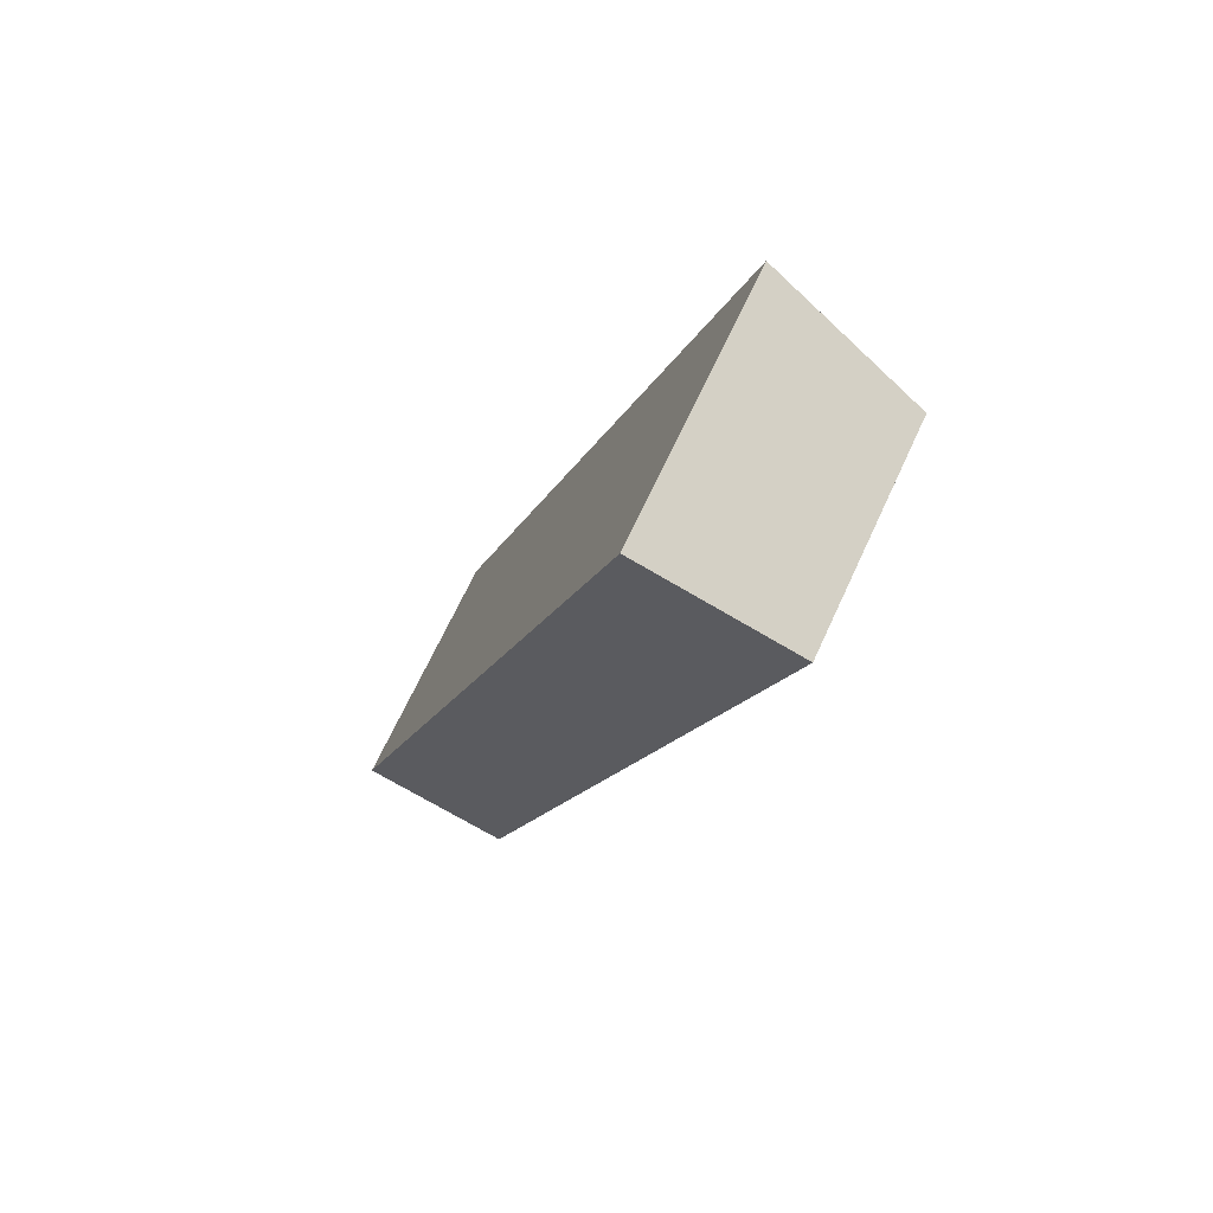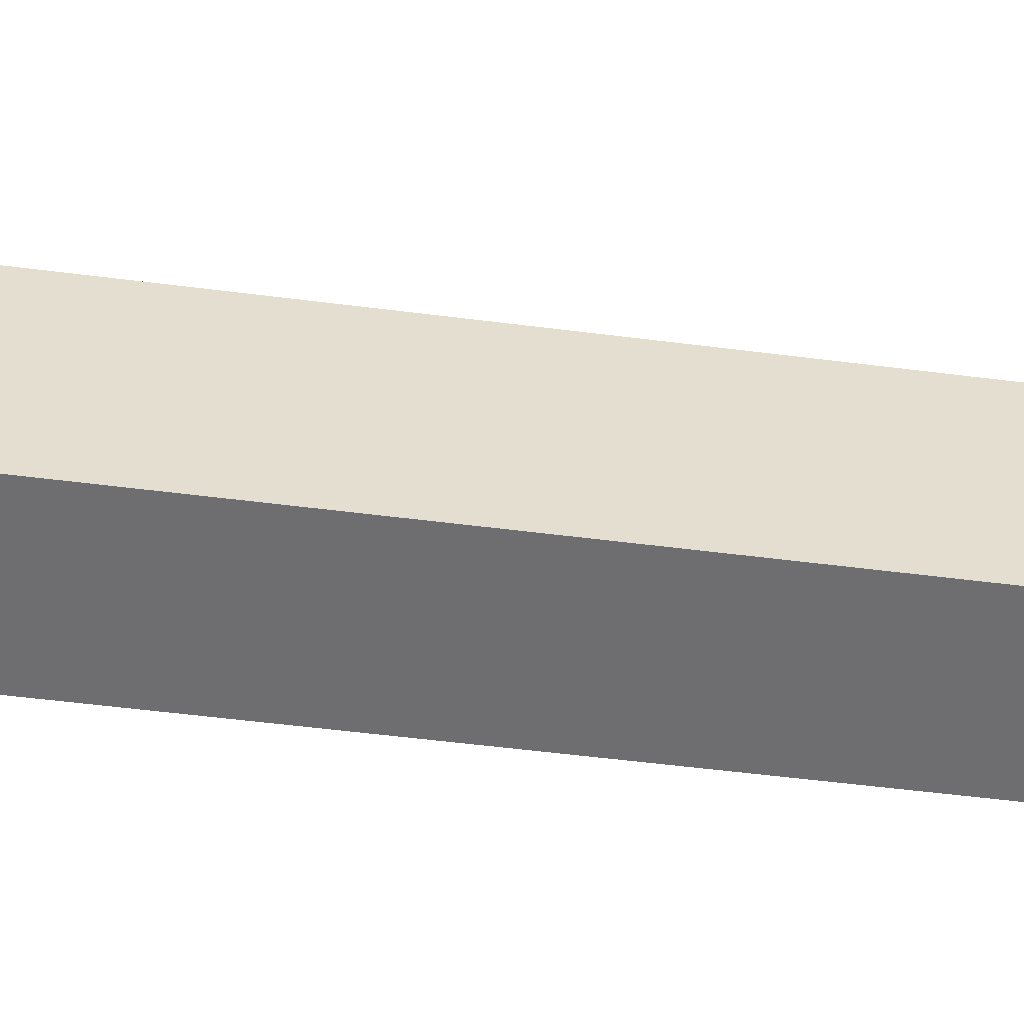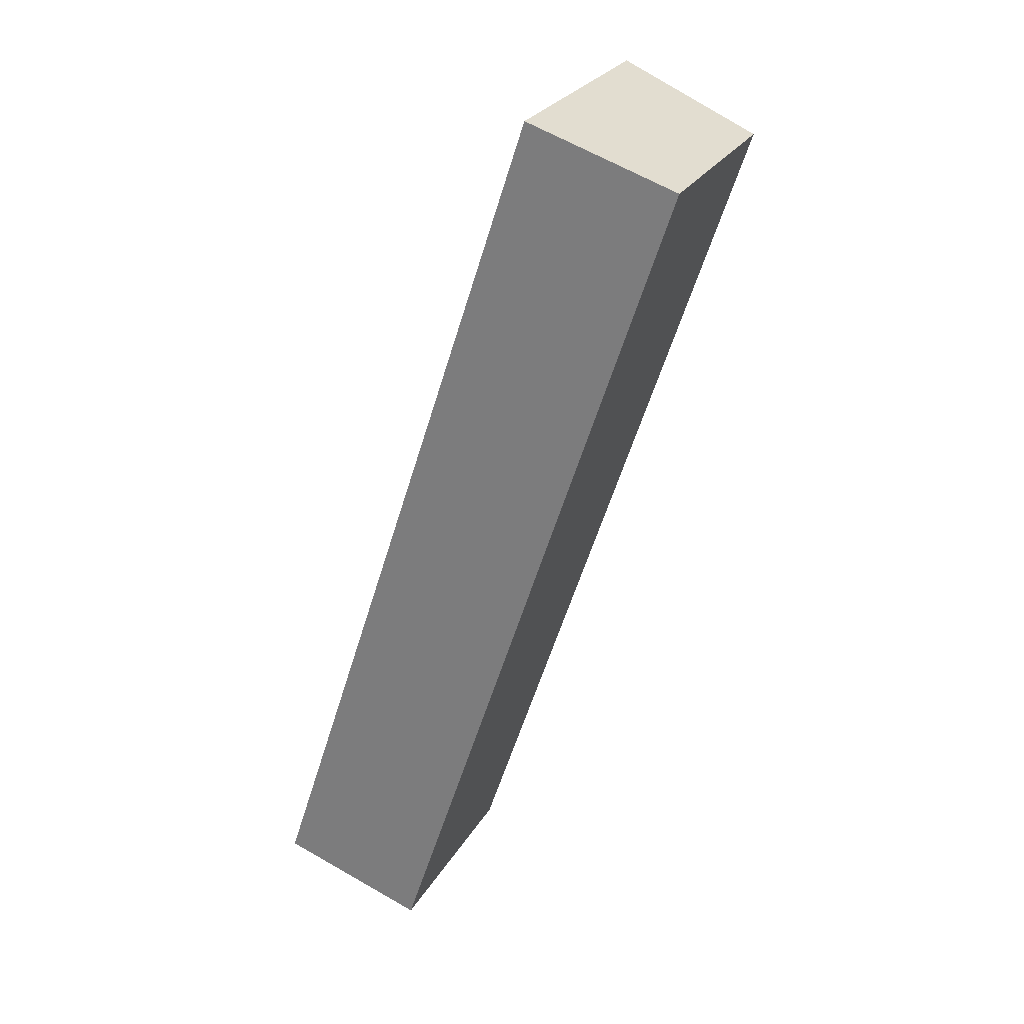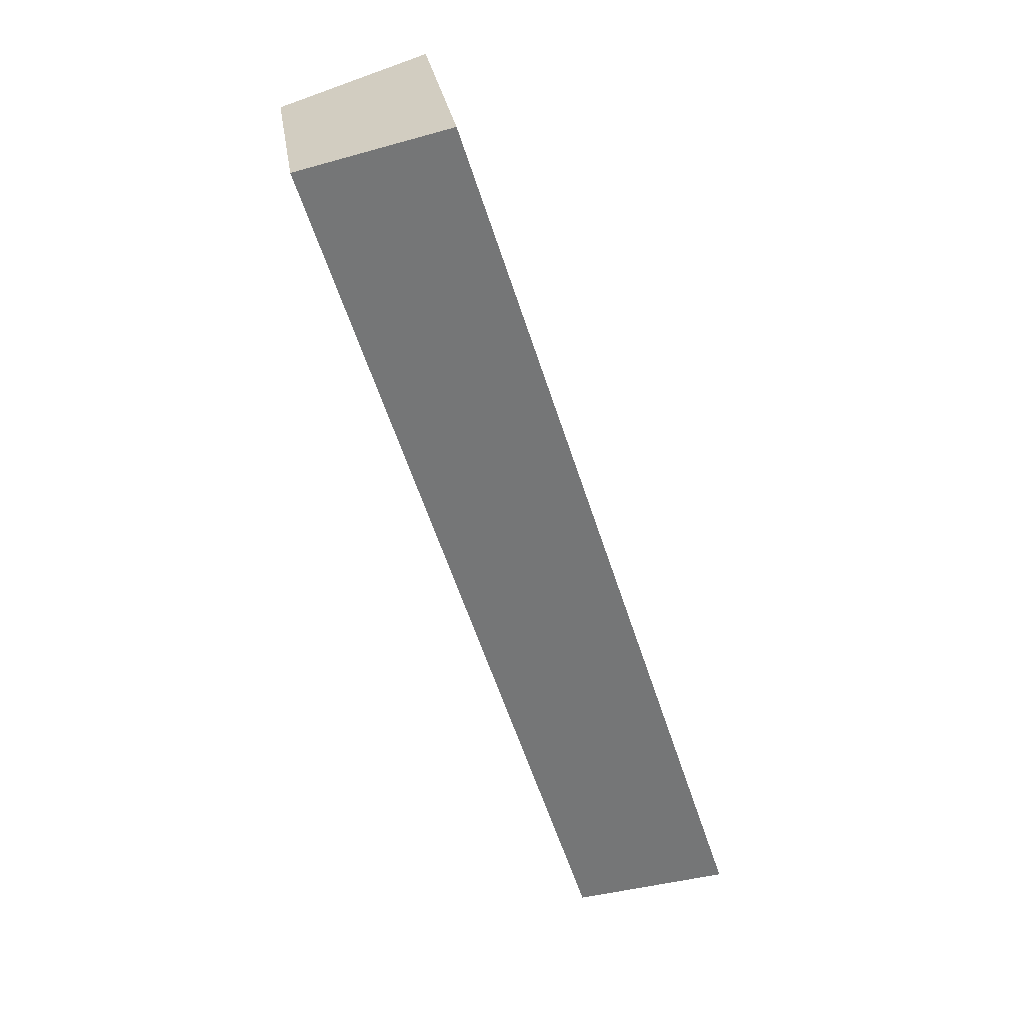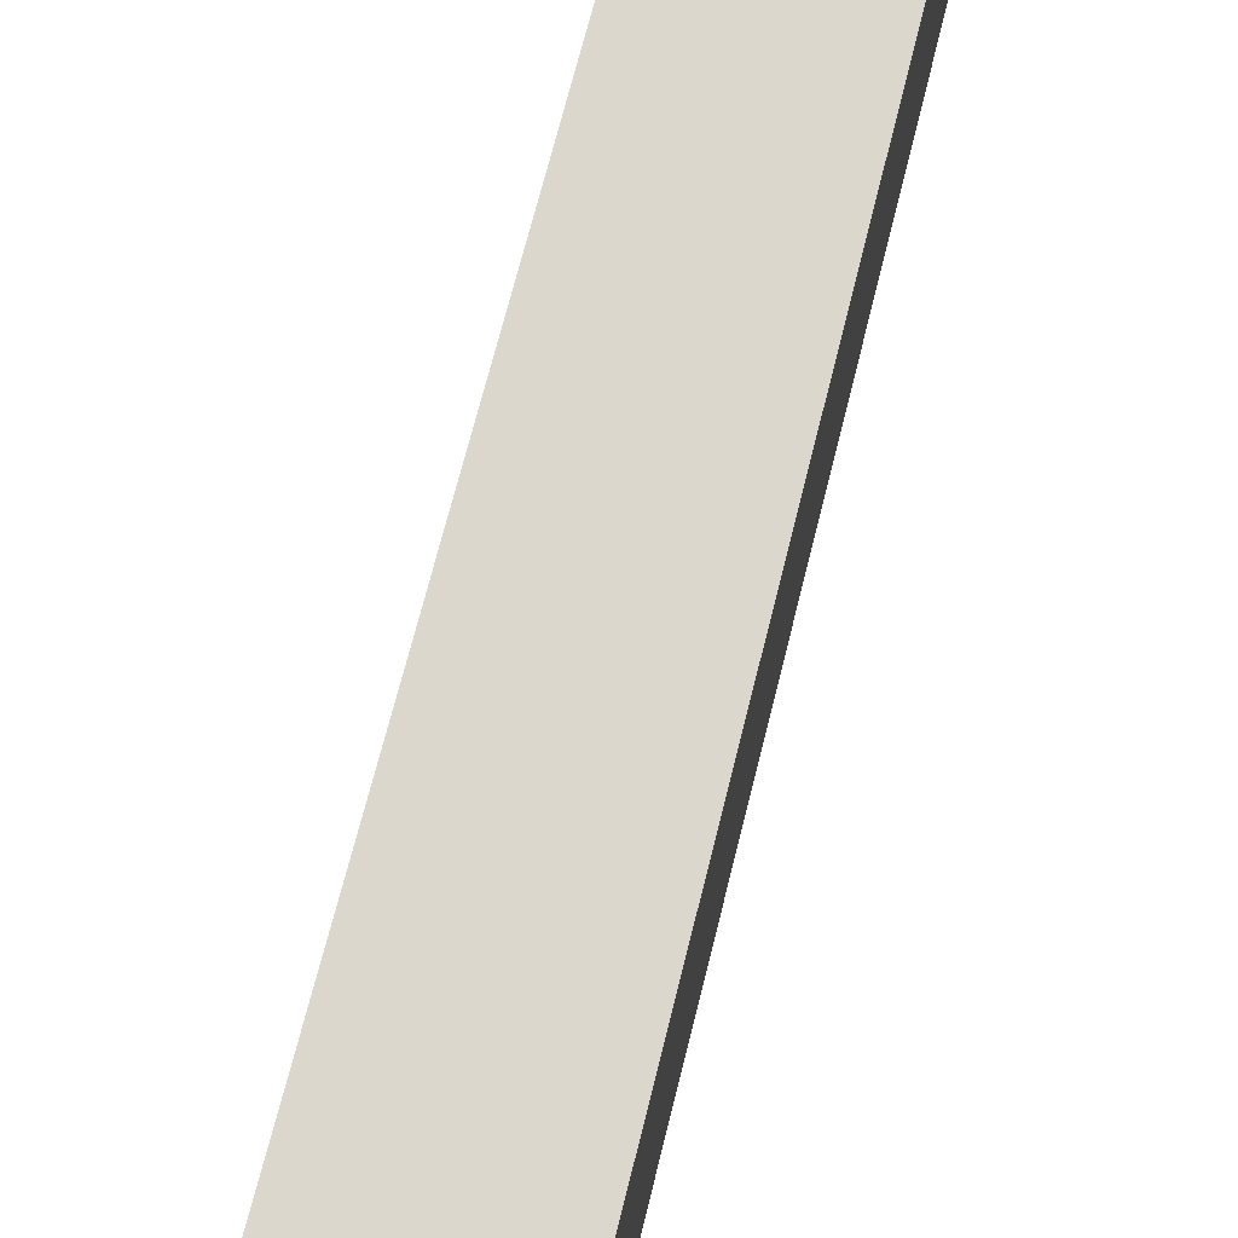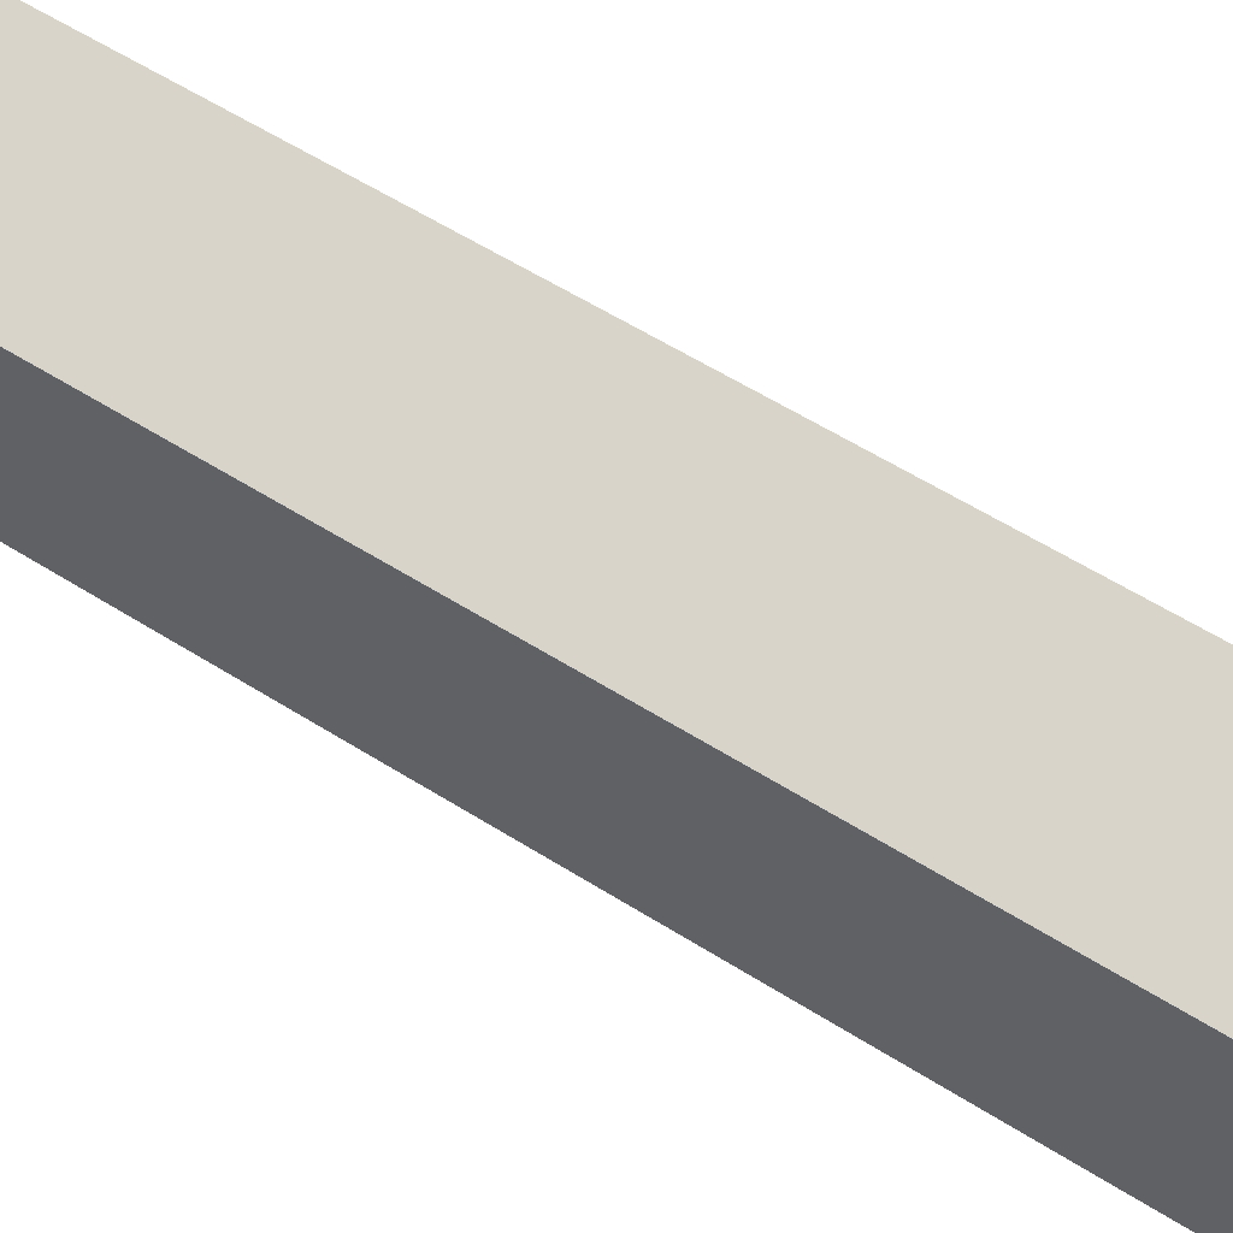
<metadata>
{"format":"obj","ext":"obj","renderer":"f3d","projection":"perspective","resolution":1024,"background":"white","views":[{"elev":68.3,"azim":24.8,"up":"+Z"},{"elev":-54.4,"azim":100.4,"up":"+Y"},{"elev":26.5,"azim":24.1,"up":"+Z"},{"elev":28.1,"azim":171.5,"up":"+Z"},{"elev":68.3,"azim":32.0,"up":"+Y"},{"elev":59.3,"azim":141.0,"up":"+Y"}]}
</metadata>
<code>
v  0 4.916 3.01e-16
v  8.406 4.131 15.98
v  2.87 4.131 -0.94
v  5.537 4.915 16.91
v  8.406 -9.784e-16 15.98
v  2.87 5.756e-17 -0.94
v  0 0 0
v  5.537 -1.036e-15 16.91
g defaultobject
f 1 2 3
f 2 1 4
f 5 3 2
f 3 5 6
f 3 7 1
f 7 3 6
f 7 4 1
f 4 7 8
f 8 2 4
f 2 8 5
f 8 6 5
f 6 8 7

</code>
